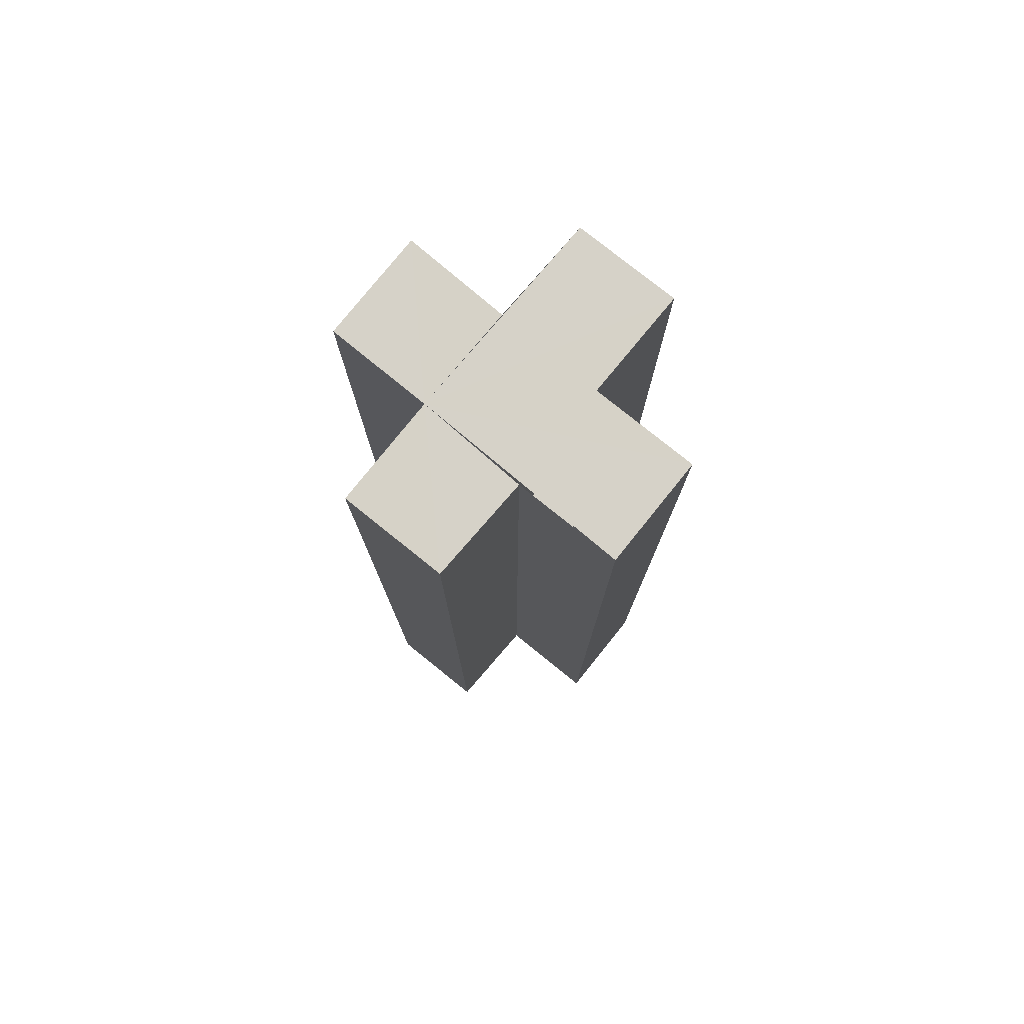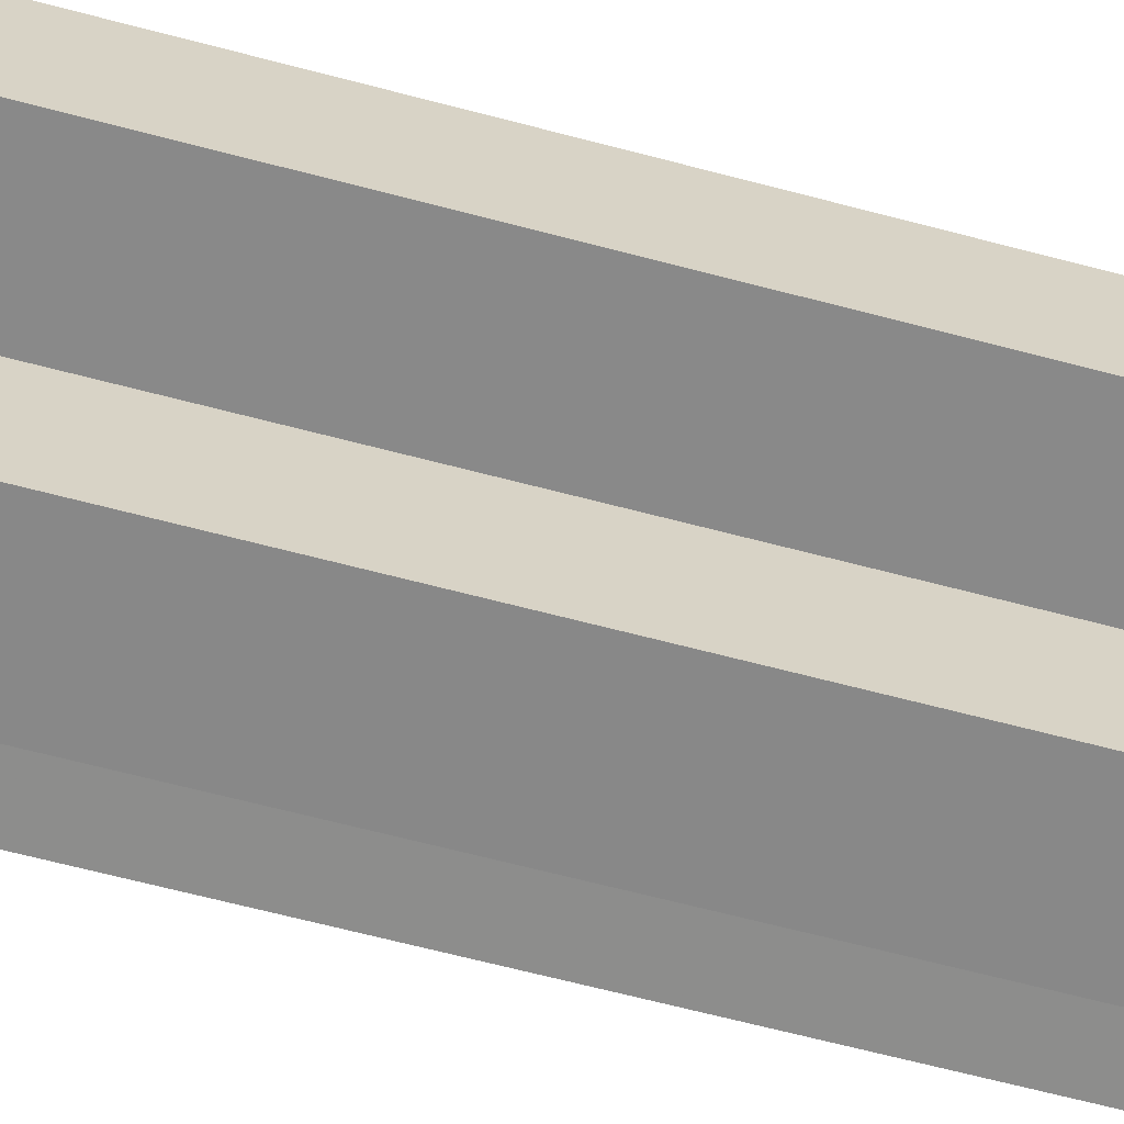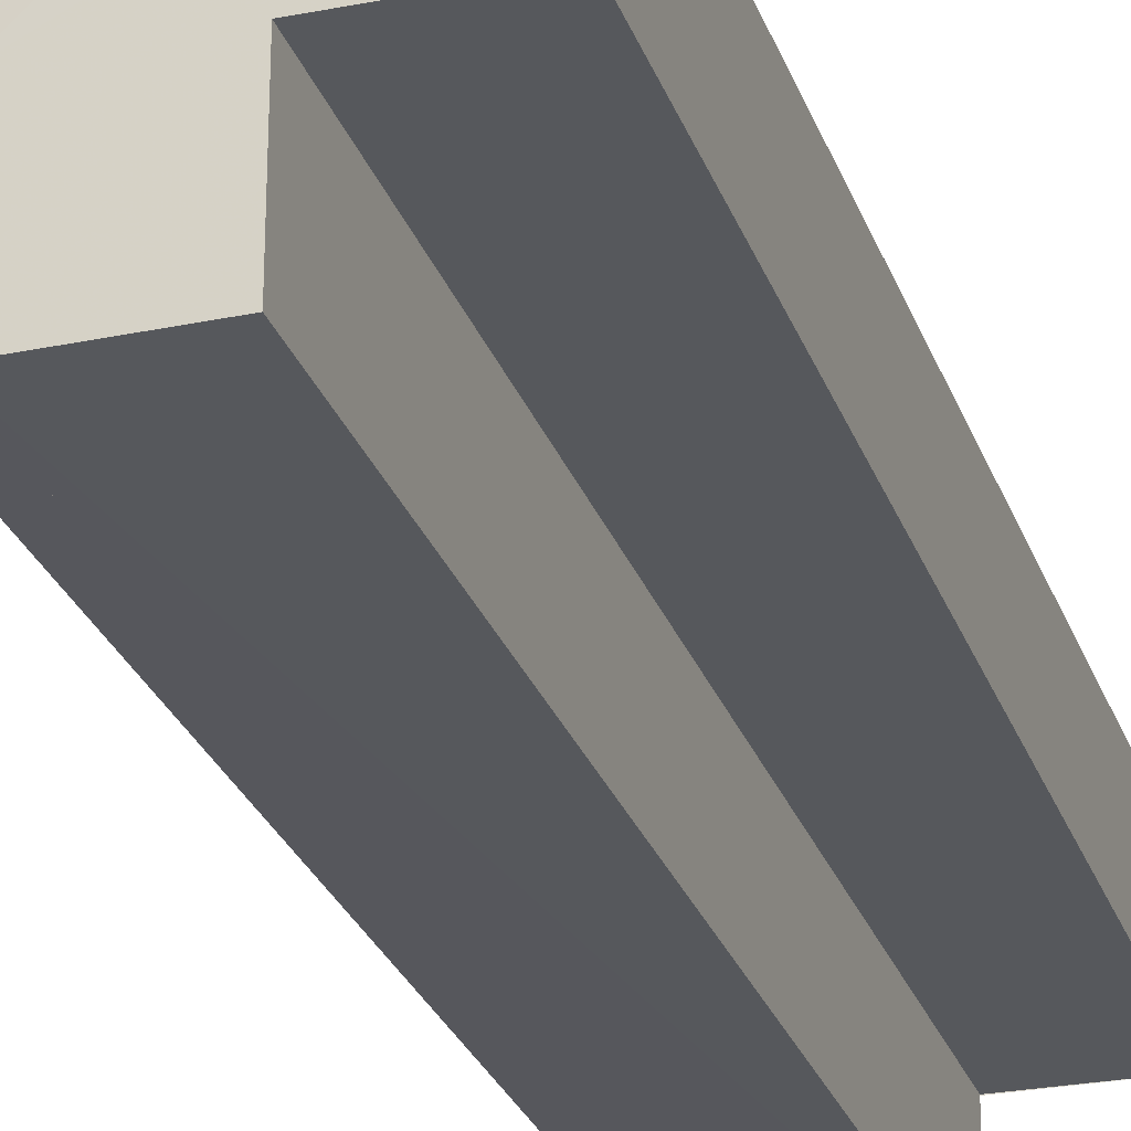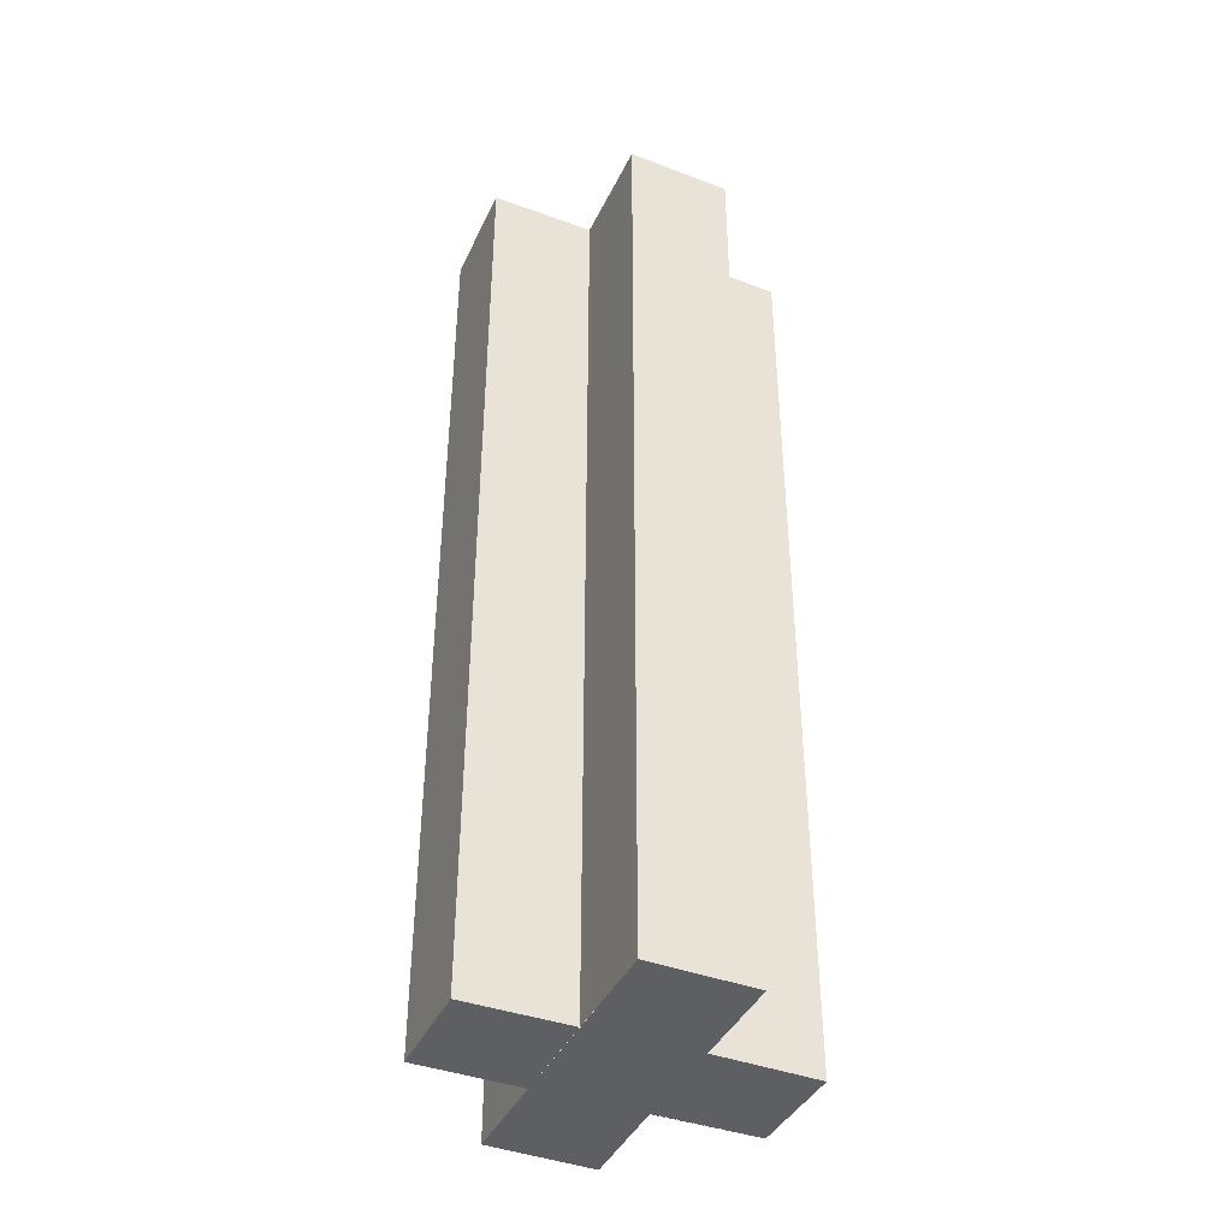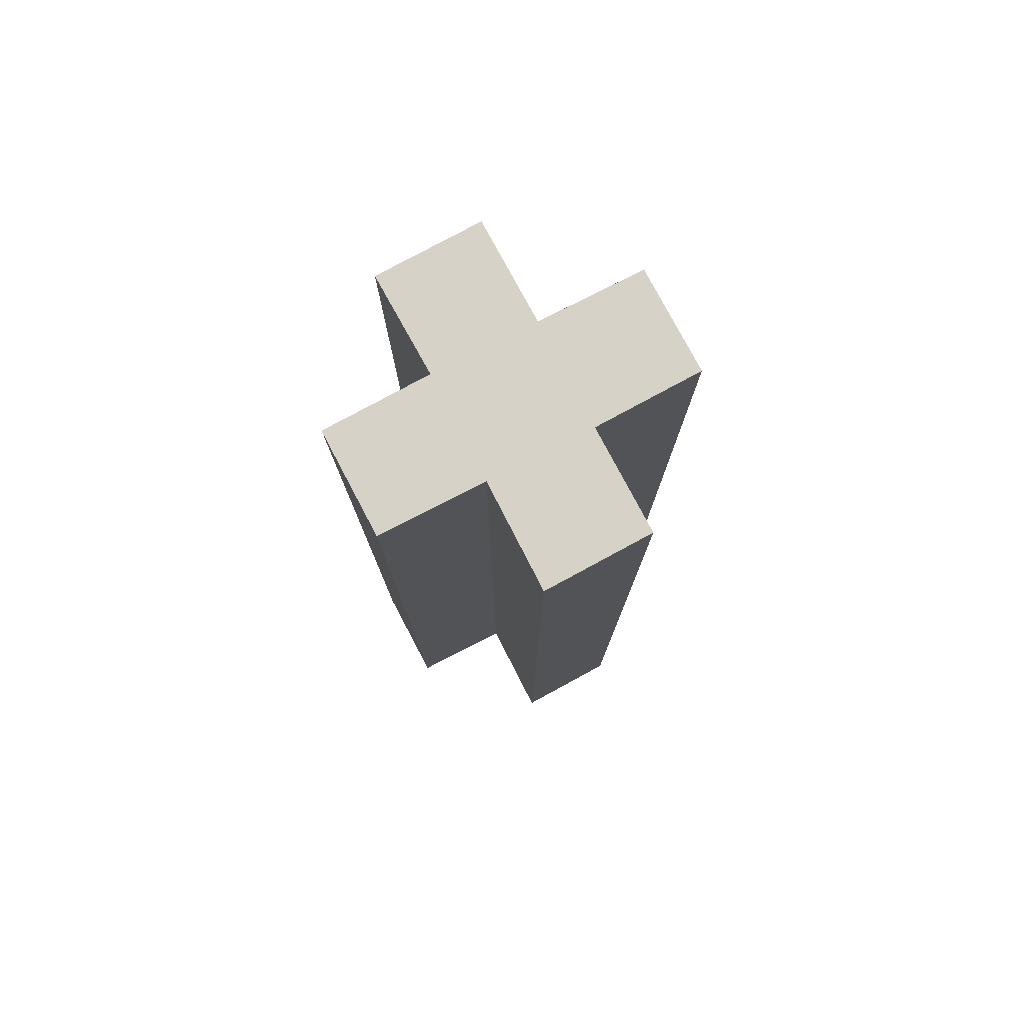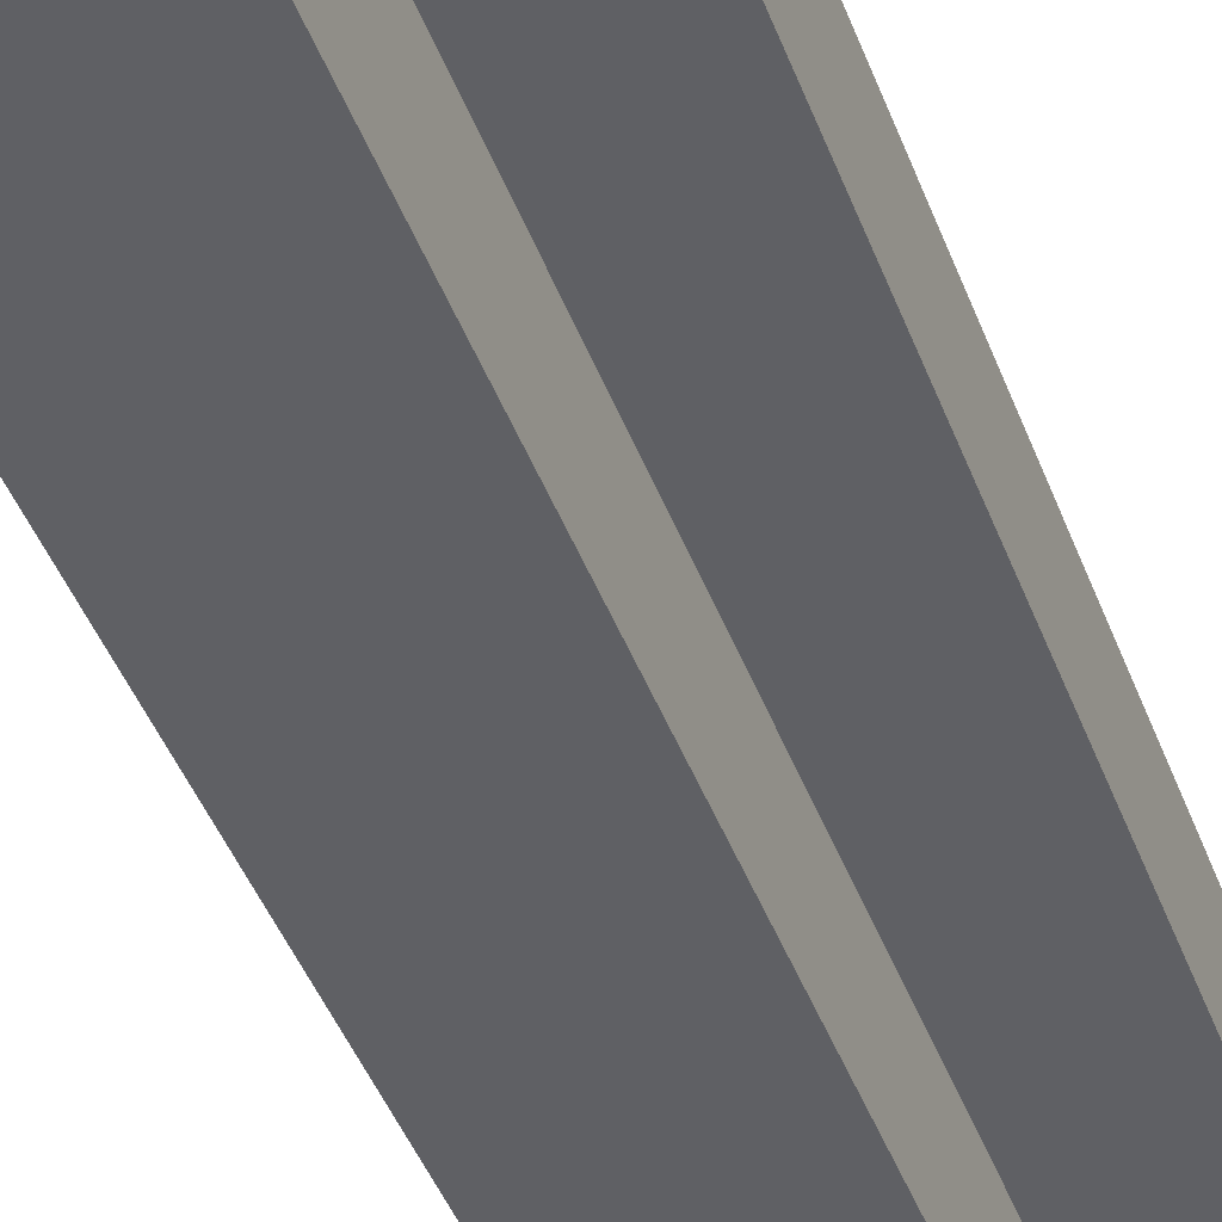
<metadata>
{"format":"obj","ext":"obj","renderer":"f3d","projection":"perspective","resolution":1024,"background":"white","views":[{"elev":78.3,"azim":129.8,"up":"+Z"},{"elev":-63.8,"azim":-105.1,"up":"+Y"},{"elev":-27.6,"azim":-162.5,"up":"+Y"},{"elev":-40.7,"azim":156.4,"up":"+Z"},{"elev":78.2,"azim":152.3,"up":"+Z"},{"elev":-44.9,"azim":-159.9,"up":"+Y"}]}
</metadata>
<code>
o 9417
v 2248 1884 23.76
v 2248 1884 23.76
v 2248 1884 23.85
v 2248 1884 23.76
v 2248 1884 23.85
v 2248 1884 23.76
v 2248 1884 23.76
v 2248 1884 23.76
v 2248 1884 23.76
v 2248 1884 23.85
v 2248 1884 23.85
v 2248 1884 23.76
v 2248 1884 23.76
v 2248 1884 23.76
v 2248 1884 23.76
v 2248 1884 23.85
v 2248 1884 23.85
v 2248 1884 23.85
v 2248 1884 23.85
v 2248 1884 23.76
v 2248 1884 23.76
v 2248 1884 23.76
v 2248 1884 23.76
v 2248 1884 23.76
v 2248 1884 23.85
v 2248 1884 23.76
v 2248 1884 23.85
v 2248 1884 23.85
v 2248 1884 23.85
v 2248 1884 23.85
v 2248 1884 23.85
v 2248 1884 23.85
v 2248 1884 23.76
v 2248 1884 23.76
v 2248 1884 23.76
v 2248 1884 23.76
v 2248 1884 23.76
v 2248 1884 23.76
v 2248 1884 23.85
v 2248 1884 23.85
v 2248 1884 23.85
v 2248 1884 23.85
v 2248 1884 23.85
v 2248 1884 23.85
v 2248 1884 23.85
v 2248 1884 23.85
v 2248 1884 23.85
v 2248 1884 23.85
v 2248 1884 23.85
v 2248 1884 23.76
v 2248 1884 23.76
v 2248 1884 23.85
v 2248 1884 23.85
v 2248 1884 23.76
v 2248 1884 23.76
v 2248 1884 23.76
v 2248 1884 23.76
v 2248 1884 23.76
v 2248 1884 23.85
v 2248 1884 23.85
v 2248 1884 23.76
v 2248 1884 23.76
v 2248 1884 23.85
v 2248 1884 23.85
v 2248 1884 23.76
v 2248 1884 23.76
v 2248 1884 23.85
v 2248 1884 23.85
v 2248 1884 23.76
v 2248 1884 23.76
v 2248 1884 23.76
v 2248 1884 23.76
v 2248 1884 23.85
v 2248 1884 23.76
v 2248 1884 23.76
v 2248 1884 23.85
f 1 2 3
f 3 4 5
f 6 4 7
f 8 9 4
f 10 9 11
f 12 13 10
f 8 14 15
f 16 15 17
f 18 14 19
f 20 21 18
f 22 23 14
f 24 22 25
f 25 26 27
f 28 17 29
f 30 29 31
f 32 33 31
f 34 35 32
f 36 37 30
f 30 38 39
f 28 40 41
f 42 43 40
f 28 44 45
f 28 46 44
f 28 47 46
f 28 48 47
f 49 50 48
f 8 51 50
f 52 51 53
f 54 55 52
f 8 56 51
f 8 57 56
f 8 58 57
f 59 56 60
f 61 62 59
f 63 57 64
f 65 66 63
f 67 58 68
f 69 70 67
f 71 72 73
f 74 75 76

</code>
